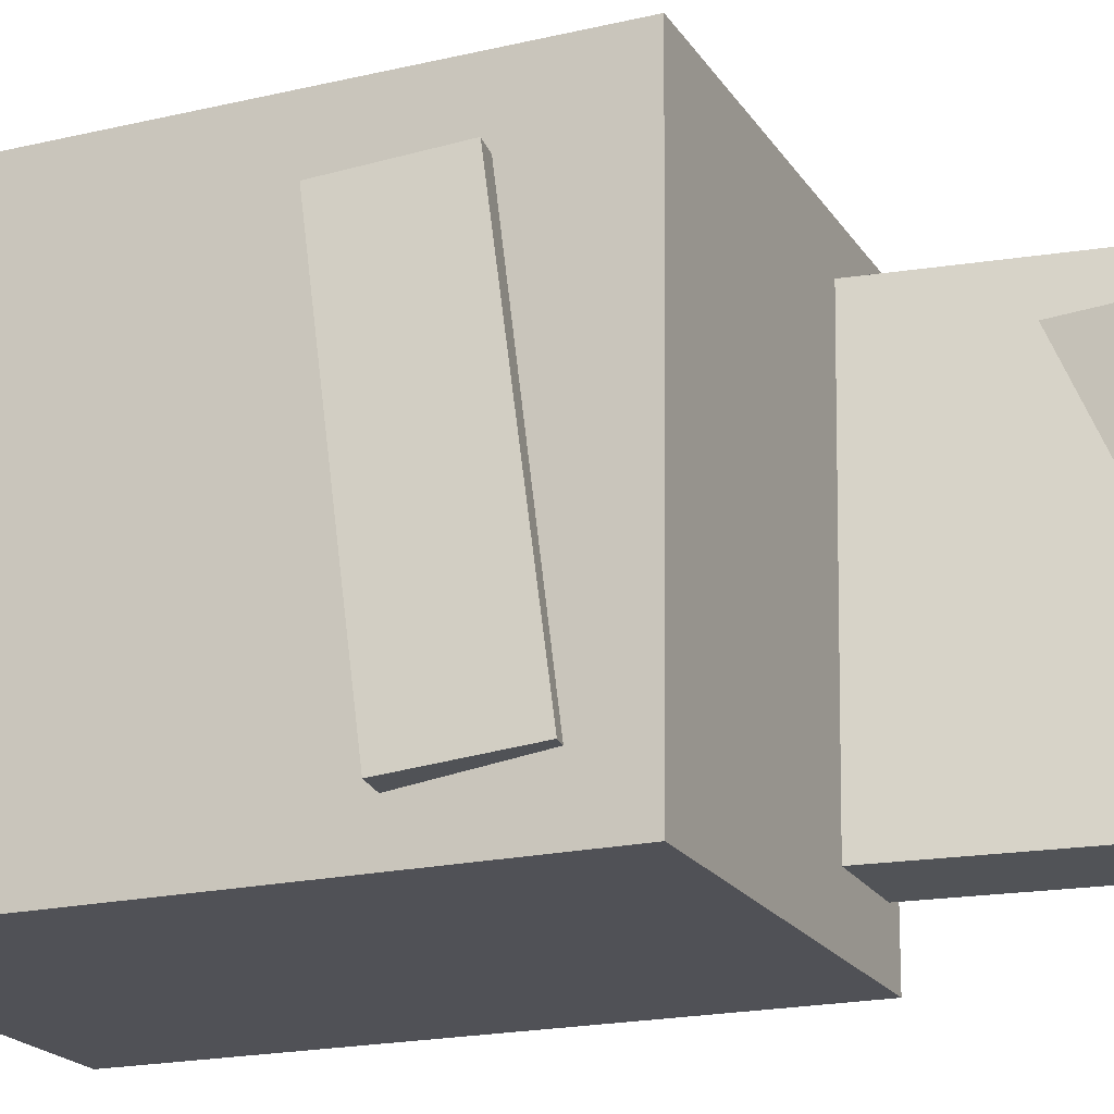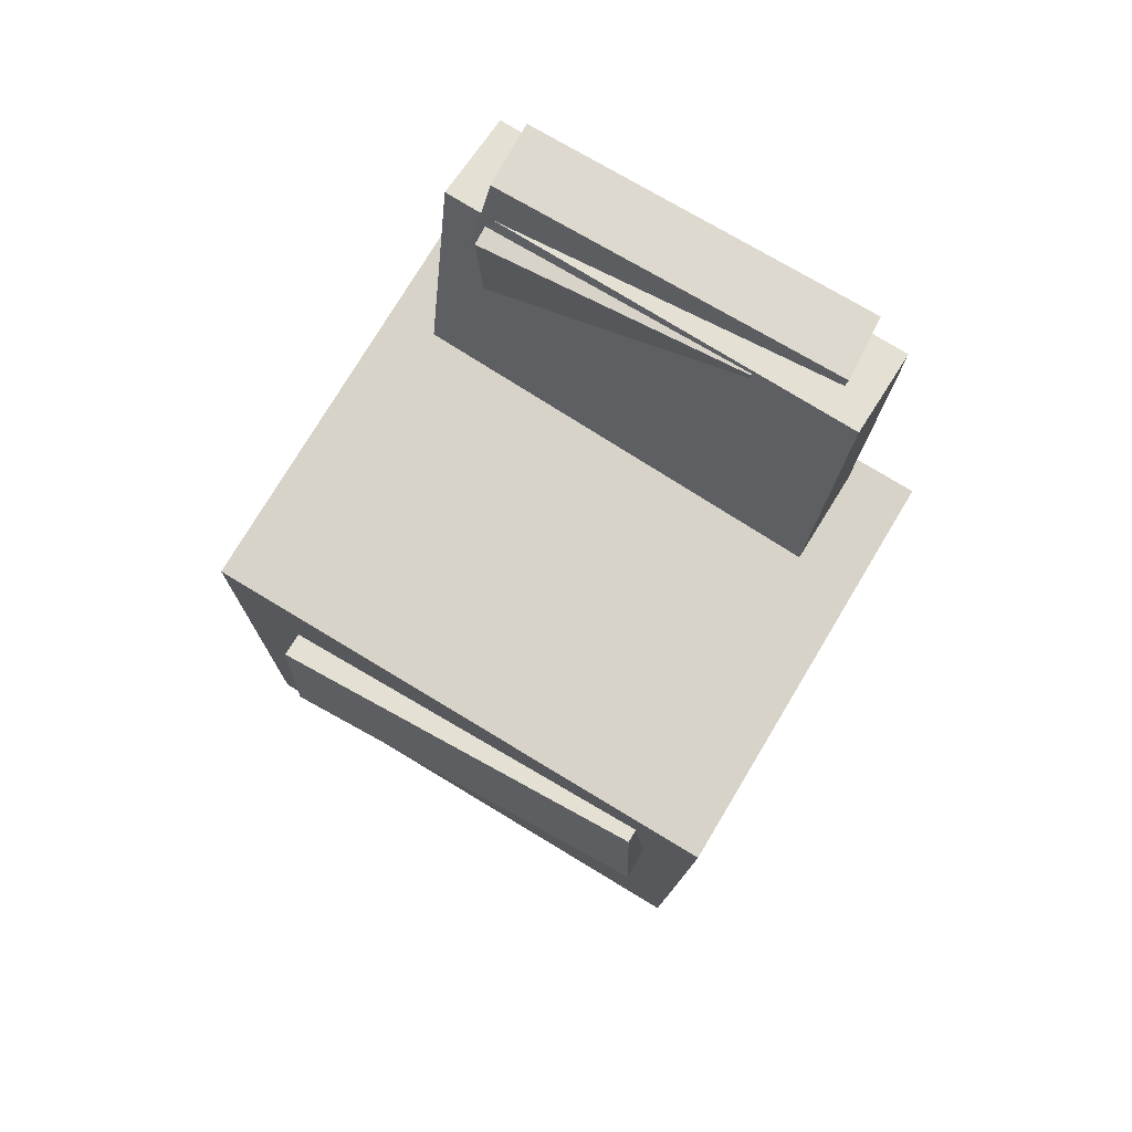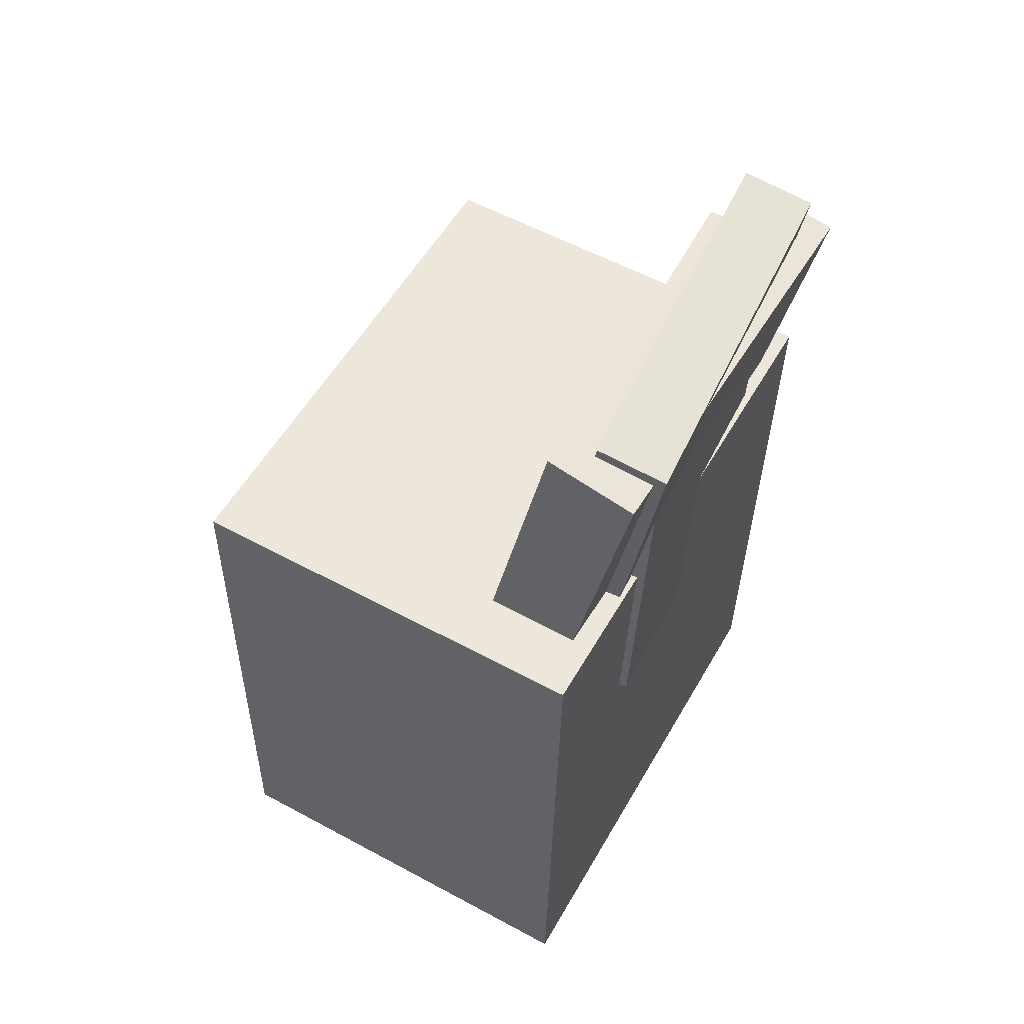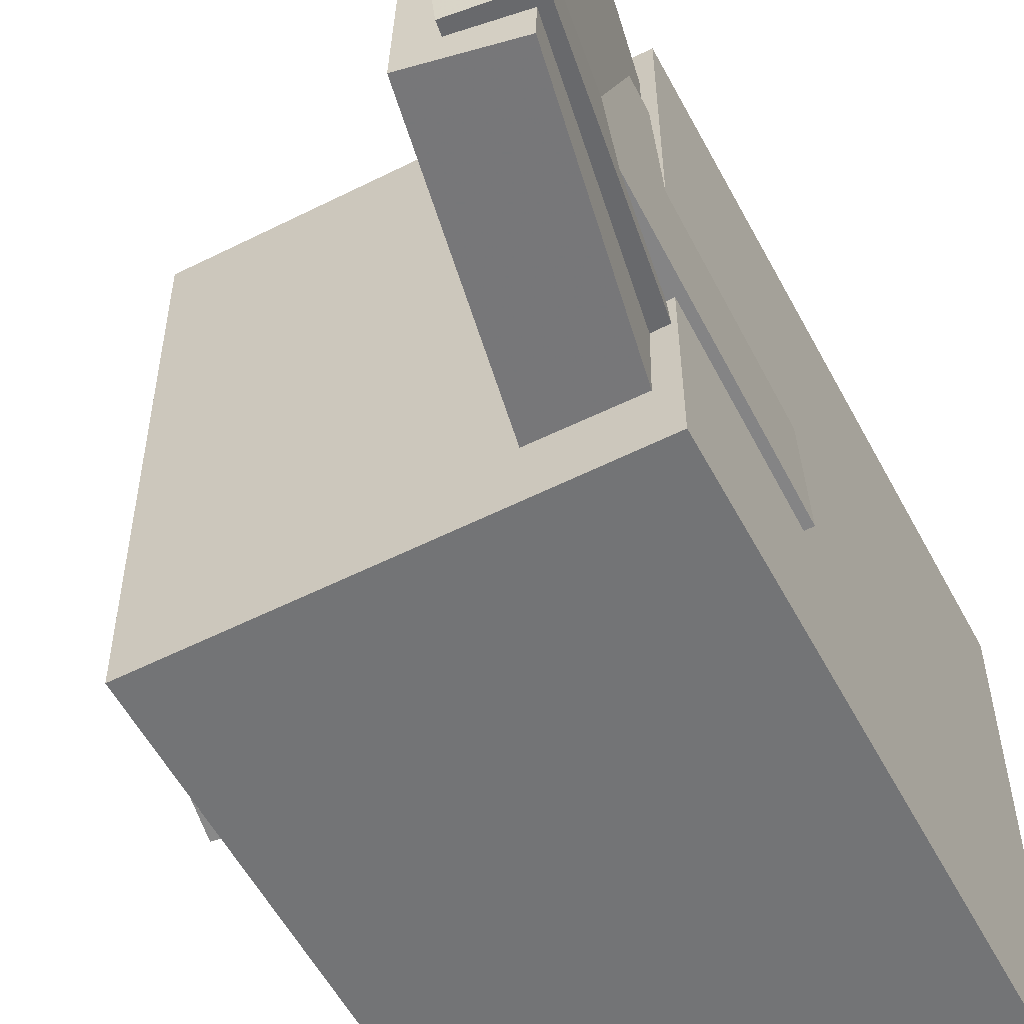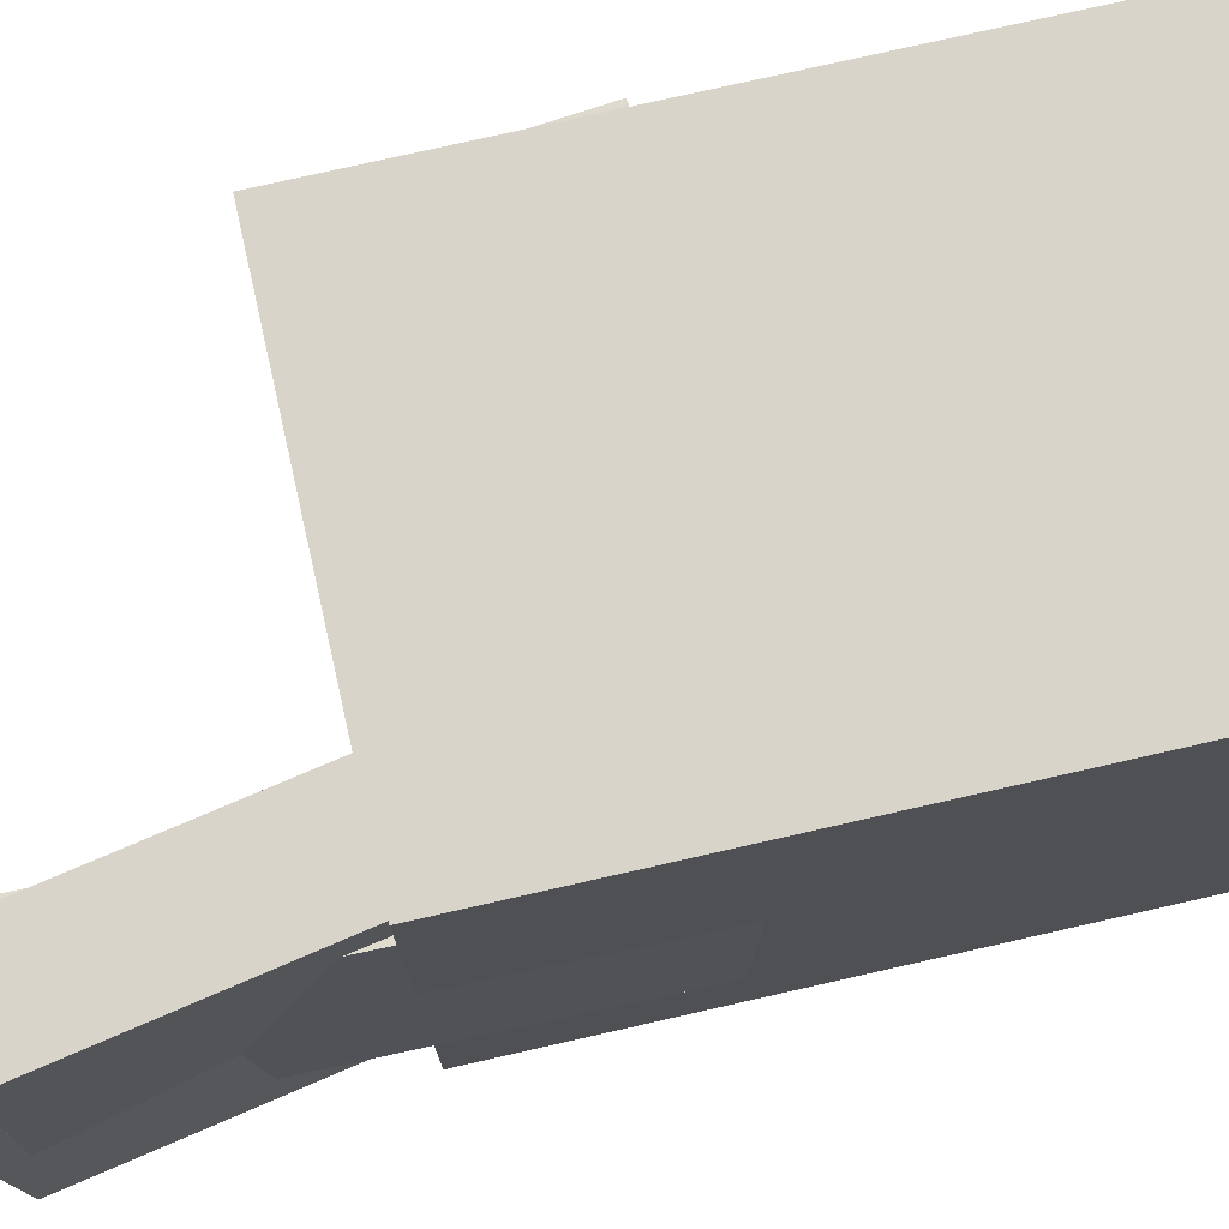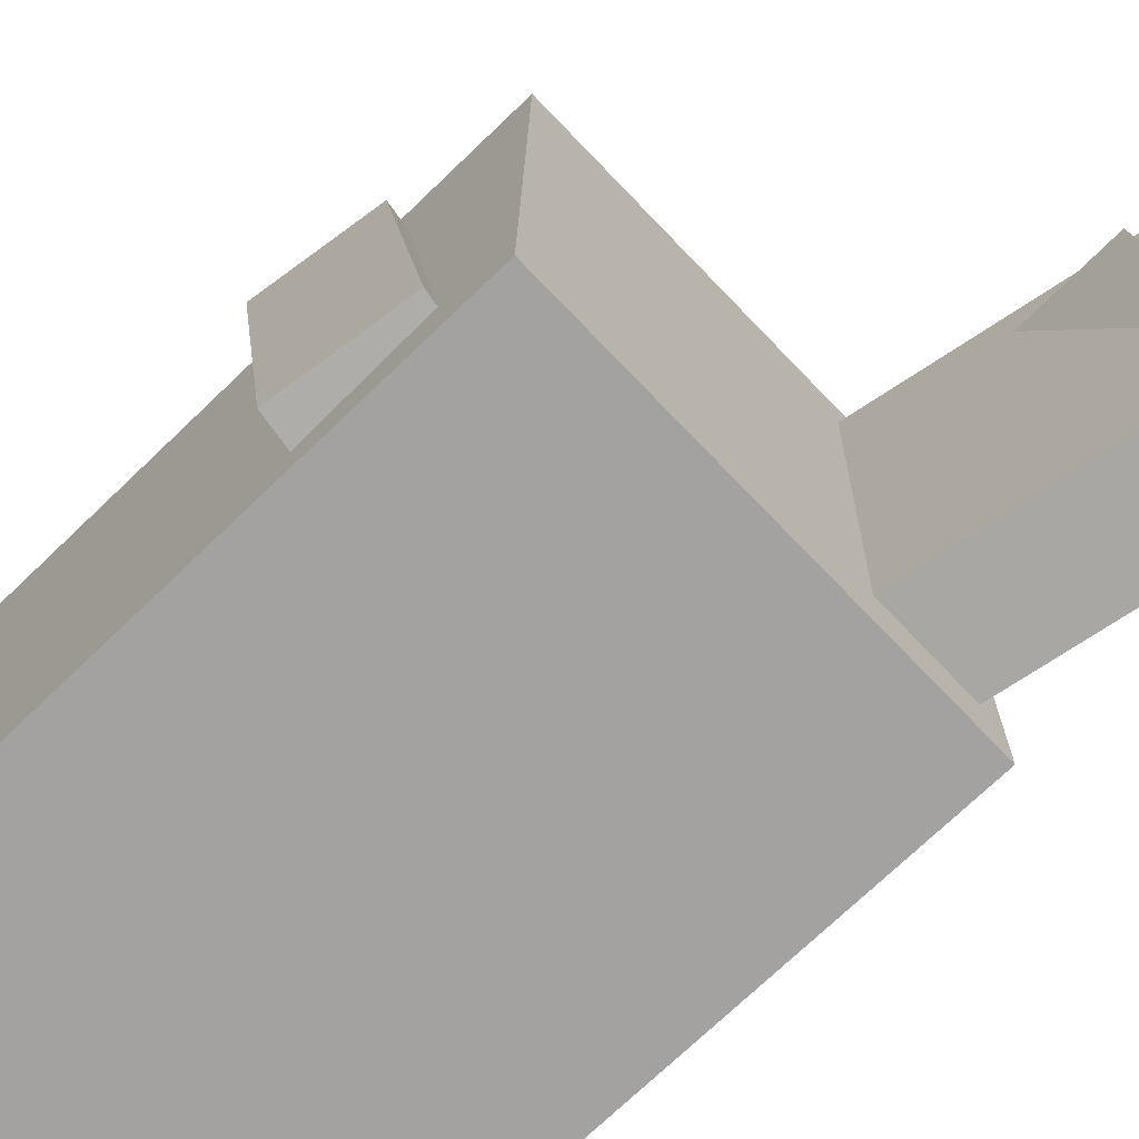
<metadata>
{"format":"obj","ext":"obj","renderer":"f3d","projection":"perspective","resolution":1024,"background":"white","views":[{"elev":-20.5,"azim":115.3,"up":"+Z"},{"elev":77.8,"azim":120.9,"up":"+Y"},{"elev":54.1,"azim":-150.7,"up":"+Y"},{"elev":-56.7,"azim":-151.0,"up":"+Z"},{"elev":75.0,"azim":-101.4,"up":"+Z"},{"elev":-73.1,"azim":135.2,"up":"+Z"}]}
</metadata>
<code>
v -0.1647 0.3306 -0.07232
v -0.1569 -0.005252 -0.0934
v -0.1531 0.3183 0.1278
v -0.1454 -0.01755 0.1067
v -0.1102 0.332 -0.07537
v -0.1024 -0.003798 -0.09645
v -0.09867 0.3197 0.1247
v -0.09089 -0.01609 0.1037
f 1.0 7.0 5.0
f 1.0 3.0 7.0
f 1.0 4.0 3.0
f 1.0 2.0 4.0
f 3.0 8.0 7.0
f 3.0 4.0 8.0
f 5.0 7.0 8.0
f 5.0 8.0 6.0
f 1.0 5.0 6.0
f 1.0 6.0 2.0
f 2.0 6.0 8.0
f 2.0 8.0 4.0
v -0.04328 0.0214 -0.1591
v -0.1109 0.3375 -0.1534
v -0.04845 0.01469 0.152
v -0.1161 0.3308 0.1577
v -0.1097 0.007211 -0.1605
v -0.1774 0.3233 -0.1549
v -0.1149 0.0005011 0.1506
v -0.1825 0.3166 0.1562
f 9.0 15.0 13.0
f 9.0 11.0 15.0
f 9.0 12.0 11.0
f 9.0 10.0 12.0
f 11.0 16.0 15.0
f 11.0 12.0 16.0
f 13.0 15.0 16.0
f 13.0 16.0 14.0
f 9.0 13.0 14.0
f 9.0 14.0 10.0
f 10.0 14.0 16.0
f 10.0 16.0 12.0
v -0.1053 -0.03371 -0.1631
v -0.09706 -0.06845 0.1272
v -0.1202 0.05207 -0.1524
v -0.112 0.01733 0.1379
v 0.1797 0.01617 -0.1652
v 0.1879 -0.01857 0.1251
v 0.1648 0.1019 -0.1545
v 0.173 0.0672 0.1358
f 17.0 23.0 21.0
f 17.0 19.0 23.0
f 17.0 20.0 19.0
f 17.0 18.0 20.0
f 19.0 24.0 23.0
f 19.0 20.0 24.0
f 21.0 23.0 24.0
f 21.0 24.0 22.0
f 17.0 21.0 22.0
f 17.0 22.0 18.0
f 18.0 22.0 24.0
f 18.0 24.0 20.0
v -0.1339 0.1569 0.1512
v -0.08303 0.1662 0.1473
v -0.1731 0.3619 0.1291
v -0.1222 0.3712 0.1251
v -0.1482 0.1265 -0.1053
v -0.09735 0.1358 -0.1092
v -0.1874 0.3314 -0.1274
v -0.1365 0.3407 -0.1314
f 25.0 31.0 29.0
f 25.0 27.0 31.0
f 25.0 28.0 27.0
f 25.0 26.0 28.0
f 27.0 32.0 31.0
f 27.0 28.0 32.0
f 29.0 31.0 32.0
f 29.0 32.0 30.0
f 25.0 29.0 30.0
f 25.0 30.0 26.0
f 26.0 30.0 32.0
f 26.0 32.0 28.0
v -0.1439 -0.3188 0.1944
v -0.1546 0.1435 0.1897
v -0.1433 -0.3227 -0.1981
v -0.1539 0.1396 -0.2027
v 0.1635 -0.3117 0.1948
v 0.1528 0.1505 0.1902
v 0.1641 -0.3156 -0.1976
v 0.1535 0.1466 -0.2022
f 33.0 39.0 37.0
f 33.0 35.0 39.0
f 33.0 36.0 35.0
f 33.0 34.0 36.0
f 35.0 40.0 39.0
f 35.0 36.0 40.0
f 37.0 39.0 40.0
f 37.0 40.0 38.0
f 33.0 37.0 38.0
f 33.0 38.0 34.0
f 34.0 38.0 40.0
f 34.0 40.0 36.0
v 0.1341 -0.02238 -0.09036
v -0.09518 -0.0352 -0.07301
v 0.1296 0.05014 -0.09594
v -0.09966 0.03732 -0.07859
v 0.1525 -0.001348 0.1683
v -0.07678 -0.01417 0.1856
v 0.148 0.07117 0.1627
v -0.08126 0.05835 0.1801
f 41.0 47.0 45.0
f 41.0 43.0 47.0
f 41.0 44.0 43.0
f 41.0 42.0 44.0
f 43.0 48.0 47.0
f 43.0 44.0 48.0
f 45.0 47.0 48.0
f 45.0 48.0 46.0
f 41.0 45.0 46.0
f 41.0 46.0 42.0
f 42.0 46.0 48.0
f 42.0 48.0 44.0

</code>
